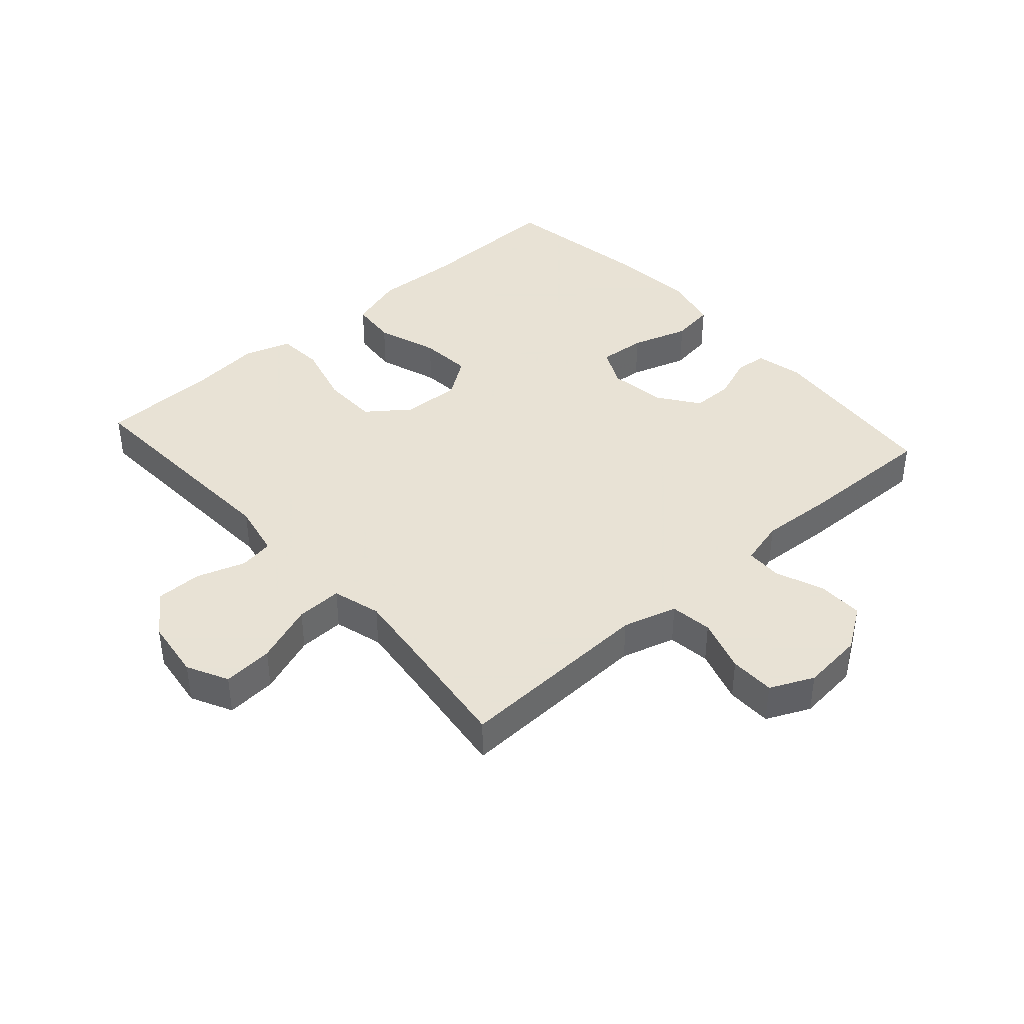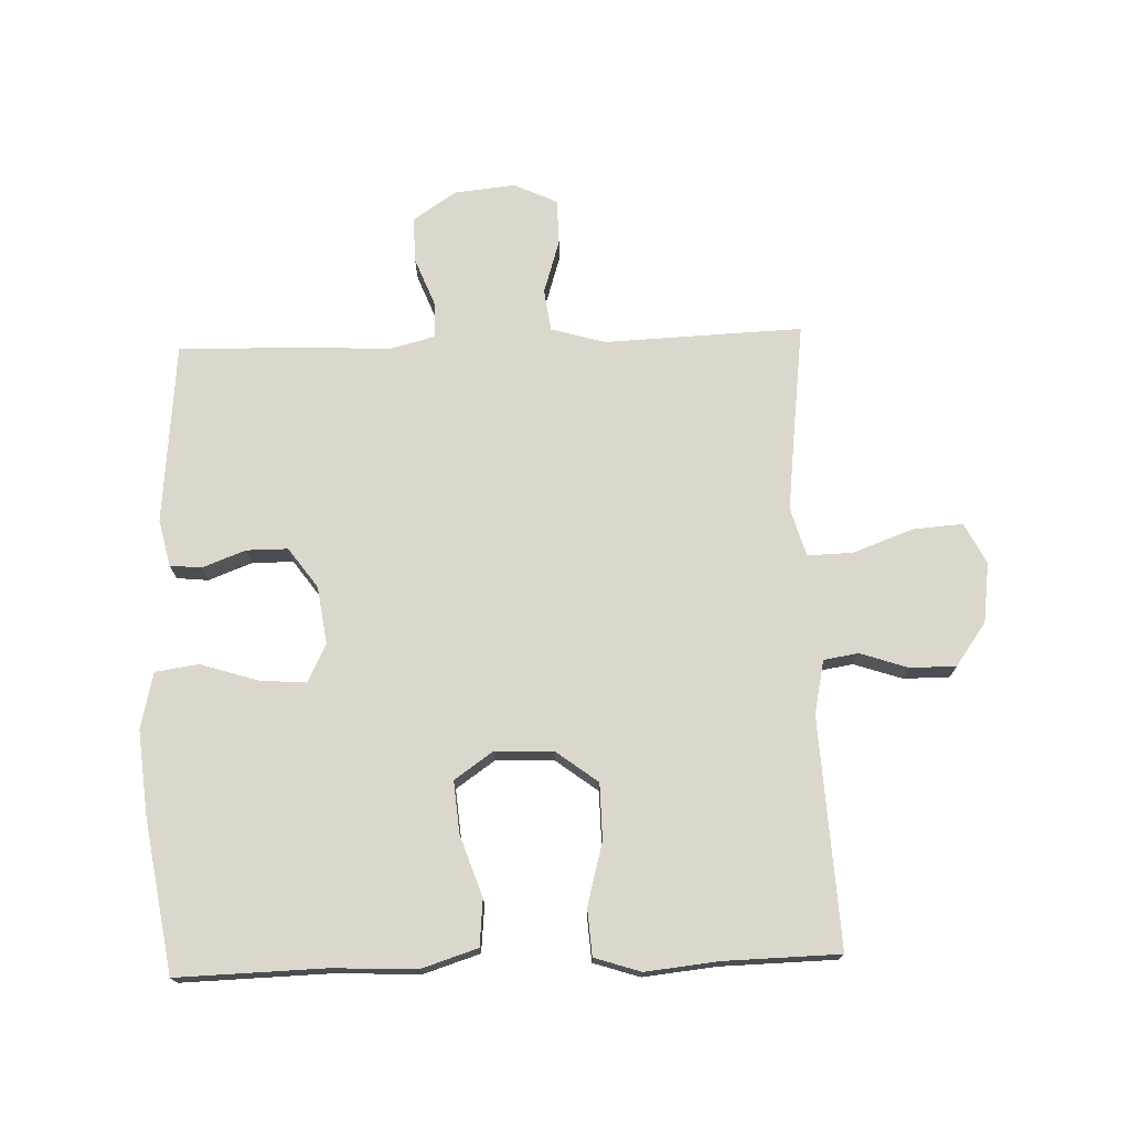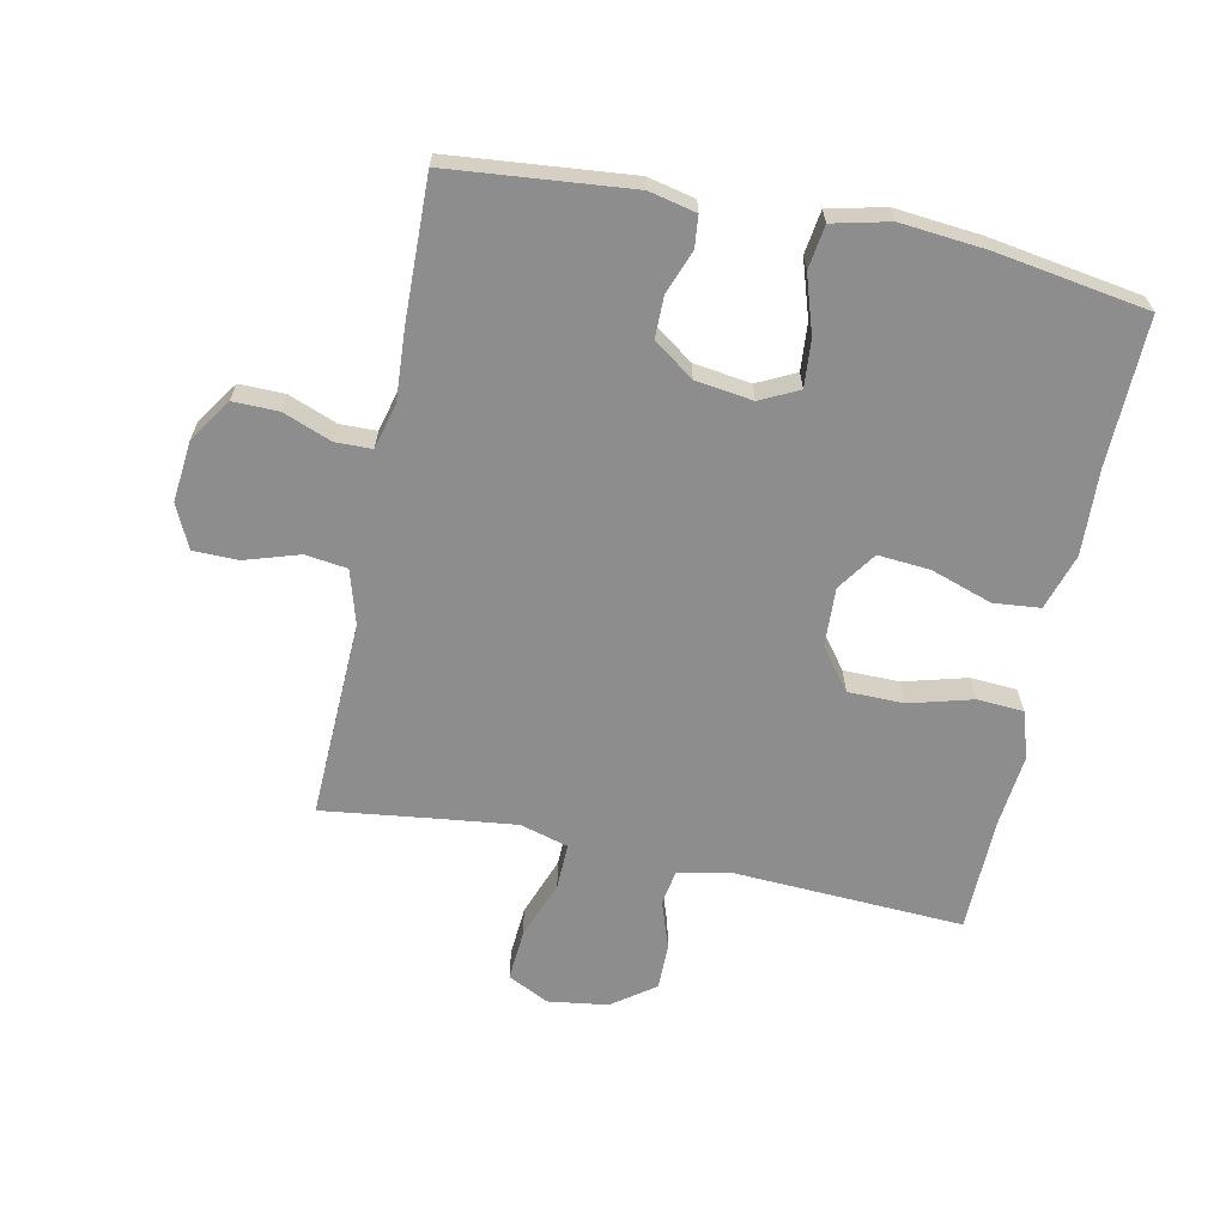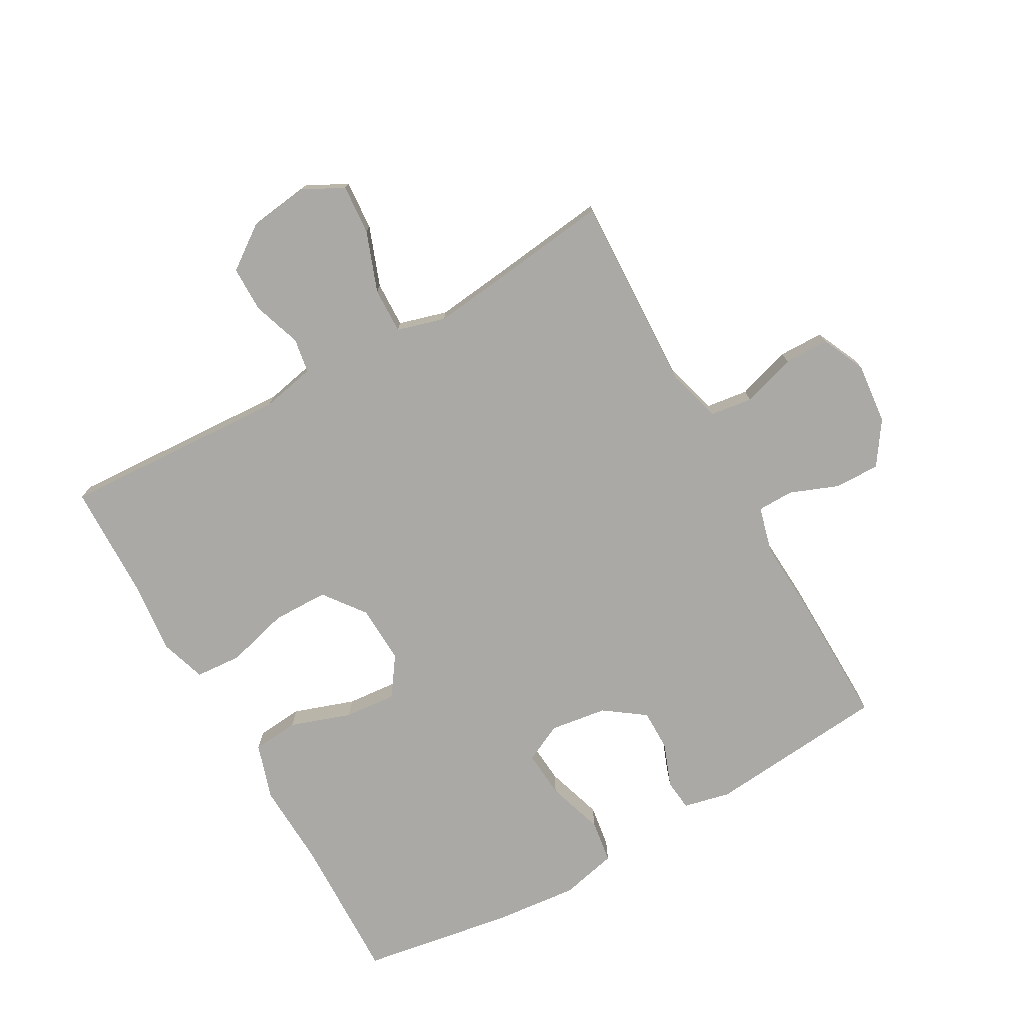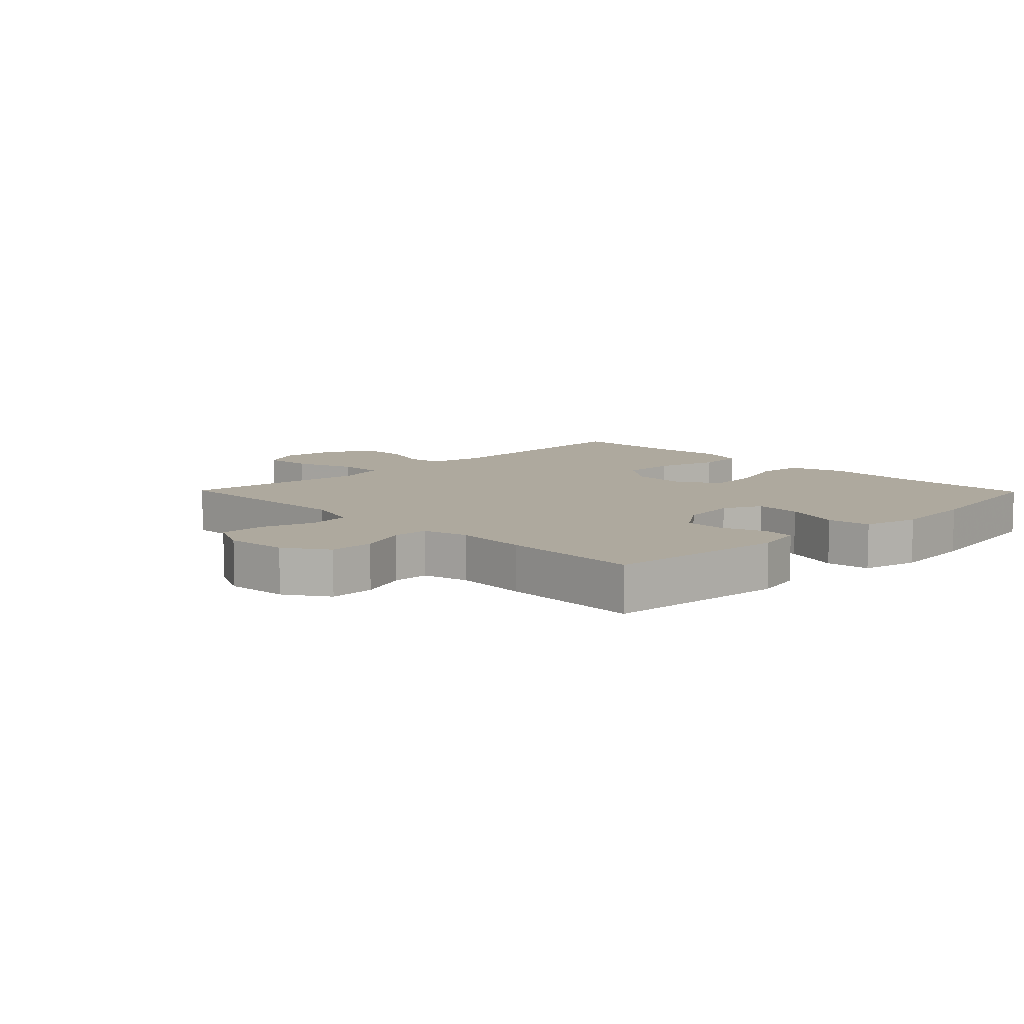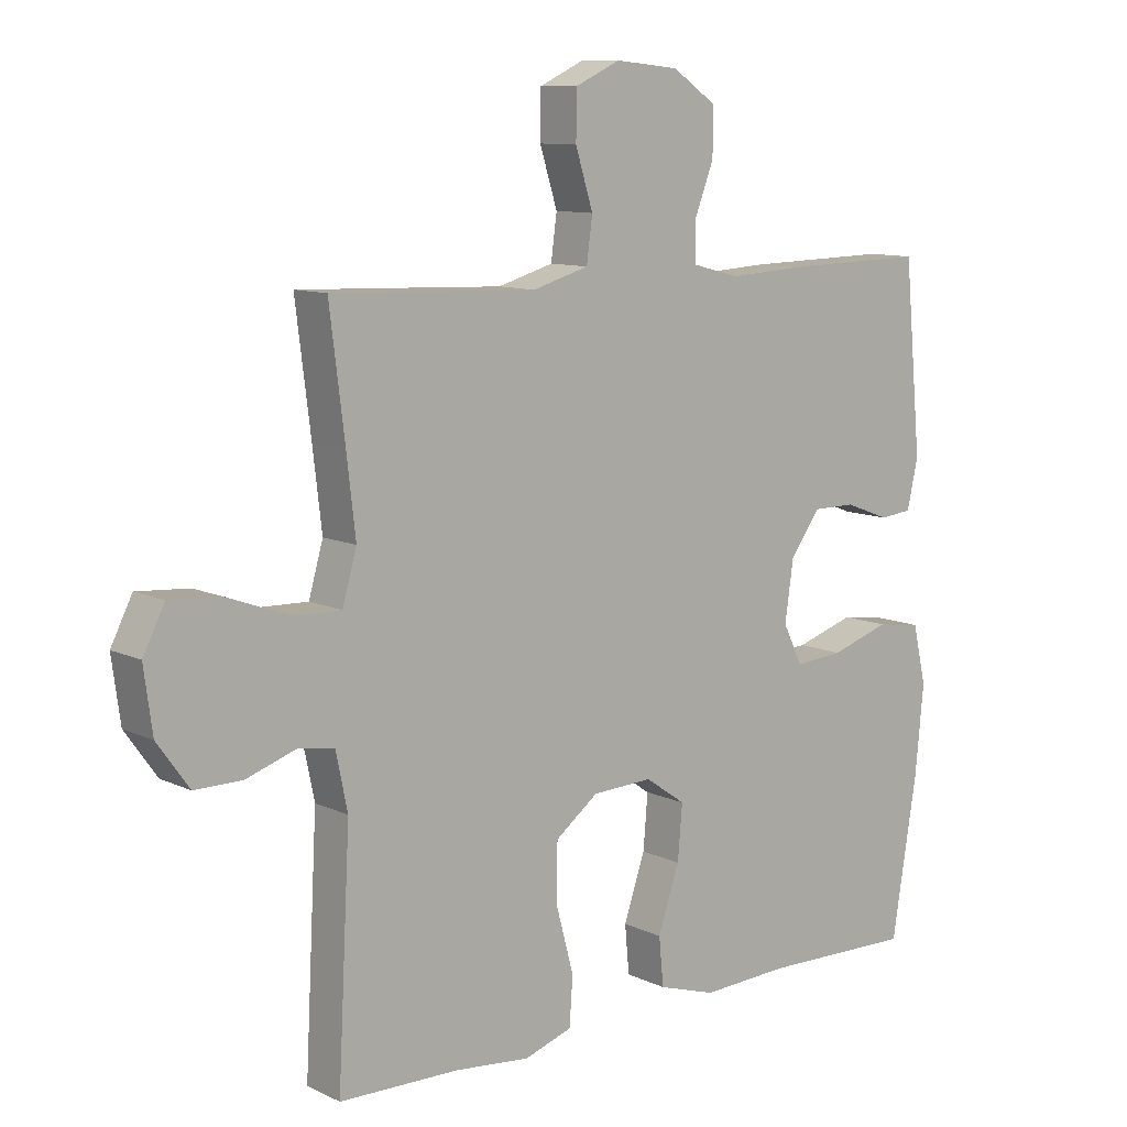
<metadata>
{"format":"obj","ext":"obj","renderer":"f3d","projection":"perspective","resolution":1024,"background":"white","views":[{"elev":40.6,"azim":-41.7,"up":"+Y"},{"elev":73.4,"azim":178.0,"up":"+Y"},{"elev":-64.6,"azim":78.4,"up":"+Y"},{"elev":-75.6,"azim":-60.7,"up":"+Y"},{"elev":9.0,"azim":45.7,"up":"+Y"},{"elev":10.2,"azim":-40.3,"up":"+Z"}]}
</metadata>
<code>
v 0.5 0.07 0.5
v 0.527 0.07 0.212
v 0.51 0.07 0.137
v 0.46 0.07 0.132
v 0.391 0.07 0.158
v 0.325 0.07 0.158
v 0.279 0.07 0.094
v 0.266 0.07 0.003
v 0.296 0.07 -0.058
v 0.371 0.07 -0.052
v 0.462 0.07 -0.023
v 0.531 0.07 -0.033
v 0.552 0.07 -0.123
v 0.539 0.07 -0.258
v 0.5 0.07 -0.5
v 0.266 0.07 -0.494
v 0.13 0.07 -0.5
v 0.041 0.07 -0.472
v 0.034 0.07 -0.398
v 0.067 0.07 -0.301
v 0.074 0.07 -0.218
v 0.012 0.07 -0.175
v -0.081 0.07 -0.179
v -0.147 0.07 -0.229
v -0.148 0.07 -0.318
v -0.121 0.07 -0.418
v -0.126 0.07 -0.492
v -0.2 0.07 -0.516
v -0.315 0.07 -0.504
v -0.5 0.07 -0.5
v -0.481 0.07 -0.136
v -0.499 0.07 -0.05
v -0.554 0.07 -0.041
v -0.631 0.07 -0.067
v -0.704 0.07 -0.067
v -0.753 0.07 0.001
v -0.766 0.07 0.097
v -0.733 0.07 0.162
v -0.653 0.07 0.156
v -0.558 0.07 0.121
v -0.485 0.07 0.119
v -0.463 0.07 0.196
v -0.477 0.07 0.316
v -0.5 0.07 0.5
v -0.314 0.07 0.493
v -0.184 0.07 0.488
v -0.098 0.07 0.513
v -0.089 0.07 0.58
v -0.116 0.07 0.666
v -0.115 0.07 0.738
v -0.046 0.07 0.77
v 0.052 0.07 0.76
v 0.12 0.07 0.714
v 0.119 0.07 0.642
v 0.089 0.07 0.565
v 0.09 0.07 0.507
v 0.163 0.07 0.488
v 0.278 0.07 0.495
v 0.5 0 0.5
v 0.527 0 0.212
v 0.51 0 0.137
v 0.46 0 0.132
v 0.391 0 0.158
v 0.325 0 0.158
v 0.279 0 0.094
v 0.266 0 0.003
v 0.296 0 -0.058
v 0.371 0 -0.052
v 0.462 0 -0.023
v 0.531 0 -0.033
v 0.552 0 -0.123
v 0.539 0 -0.258
v 0.5 0 -0.5
v 0.266 0 -0.494
v 0.13 0 -0.5
v 0.041 0 -0.472
v 0.034 0 -0.398
v 0.067 0 -0.301
v 0.074 0 -0.218
v 0.012 0 -0.175
v -0.081 0 -0.179
v -0.147 0 -0.229
v -0.148 0 -0.318
v -0.121 0 -0.418
v -0.126 0 -0.492
v -0.2 0 -0.516
v -0.315 0 -0.504
v -0.5 0 -0.5
v -0.481 0 -0.136
v -0.499 0 -0.05
v -0.554 0 -0.041
v -0.631 0 -0.067
v -0.704 0 -0.067
v -0.753 0 0.001
v -0.766 0 0.097
v -0.733 0 0.162
v -0.653 0 0.156
v -0.558 0 0.121
v -0.485 0 0.119
v -0.463 0 0.196
v -0.477 0 0.316
v -0.5 0 0.5
v -0.314 0 0.493
v -0.184 0 0.488
v -0.098 0 0.513
v -0.089 0 0.58
v -0.116 0 0.666
v -0.115 0 0.738
v -0.046 0 0.77
v 0.052 0 0.76
v 0.12 0 0.714
v 0.119 0 0.642
v 0.089 0 0.565
v 0.09 0 0.507
v 0.163 0 0.488
v 0.278 0 0.495
f 3 4 5
f 2 3 5
f 1 2 5
f 58 1 5
f 57 58 5
f 56 57 5 6
f 53 54 55
f 52 53 55
f 51 52 55
f 50 51 55
f 49 50 55
f 48 49 55
f 47 48 55 56
f 56 6 7
f 47 56 7
f 46 47 7
f 46 7 8
f 45 46 8
f 44 45 8
f 43 44 8
f 38 39 40
f 37 38 40
f 36 37 40
f 35 36 40
f 34 35 40
f 33 34 40
f 32 33 40 41
f 31 32 41 42
f 29 30 31 42
f 29 42 43
f 28 29 43
f 27 28 43
f 26 27 43
f 25 26 43
f 18 19 20
f 17 18 20
f 16 17 20
f 16 20 21
f 15 16 21
f 14 15 21
f 13 14 21
f 12 13 21
f 11 12 21
f 10 11 21
f 9 10 21 22
f 9 22 23
f 8 9 23
f 43 8 23
f 43 23 24
f 24 25 43
f 63 62 61
f 63 61 60
f 63 60 59
f 63 59 116
f 63 116 115
f 64 63 115 114
f 113 112 111
f 113 111 110
f 113 110 109
f 113 109 108
f 113 108 107
f 113 107 106
f 114 113 106 105
f 65 64 114
f 65 114 105
f 65 105 104
f 66 65 104
f 66 104 103
f 66 103 102
f 66 102 101
f 98 97 96
f 98 96 95
f 98 95 94
f 98 94 93
f 98 93 92
f 98 92 91
f 99 98 91 90
f 100 99 90 89
f 100 89 88 87
f 101 100 87
f 101 87 86
f 101 86 85
f 101 85 84
f 101 84 83
f 78 77 76
f 78 76 75
f 78 75 74
f 79 78 74
f 79 74 73
f 79 73 72
f 79 72 71
f 79 71 70
f 79 70 69
f 79 69 68
f 80 79 68 67
f 81 80 67
f 81 67 66
f 81 66 101
f 82 81 101
f 101 83 82
f 1 59 60 2
f 2 60 61 3
f 3 61 62 4
f 4 62 63 5
f 5 63 64 6
f 6 64 65 7
f 7 65 66 8
f 8 66 67 9
f 9 67 68 10
f 10 68 69 11
f 11 69 70 12
f 12 70 71 13
f 13 71 72 14
f 14 72 73 15
f 15 73 74 16
f 16 74 75 17
f 17 75 76 18
f 18 76 77 19
f 19 77 78 20
f 20 78 79 21
f 21 79 80 22
f 22 80 81 23
f 23 81 82 24
f 24 82 83 25
f 25 83 84 26
f 26 84 85 27
f 27 85 86 28
f 28 86 87 29
f 29 87 88 30
f 30 88 89 31
f 31 89 90 32
f 32 90 91 33
f 33 91 92 34
f 34 92 93 35
f 35 93 94 36
f 36 94 95 37
f 37 95 96 38
f 38 96 97 39
f 39 97 98 40
f 40 98 99 41
f 41 99 100 42
f 42 100 101 43
f 43 101 102 44
f 44 102 103 45
f 45 103 104 46
f 46 104 105 47
f 47 105 106 48
f 48 106 107 49
f 49 107 108 50
f 50 108 109 51
f 51 109 110 52
f 52 110 111 53
f 53 111 112 54
f 54 112 113 55
f 55 113 114 56
f 56 114 115 57
f 57 115 116 58
f 58 116 59 1

</code>
